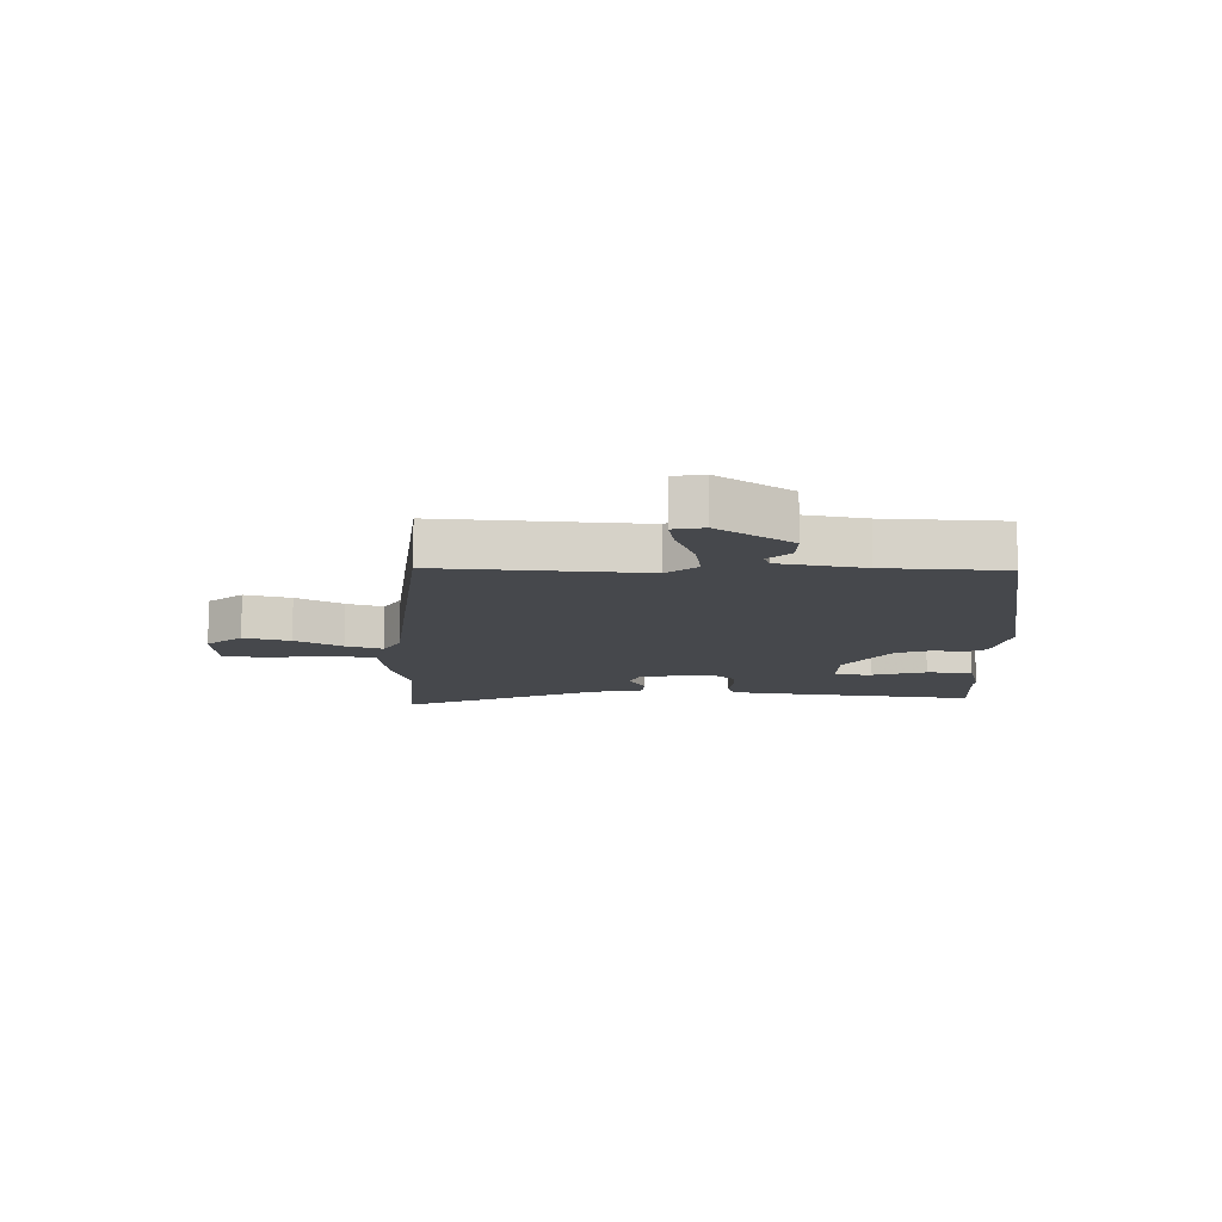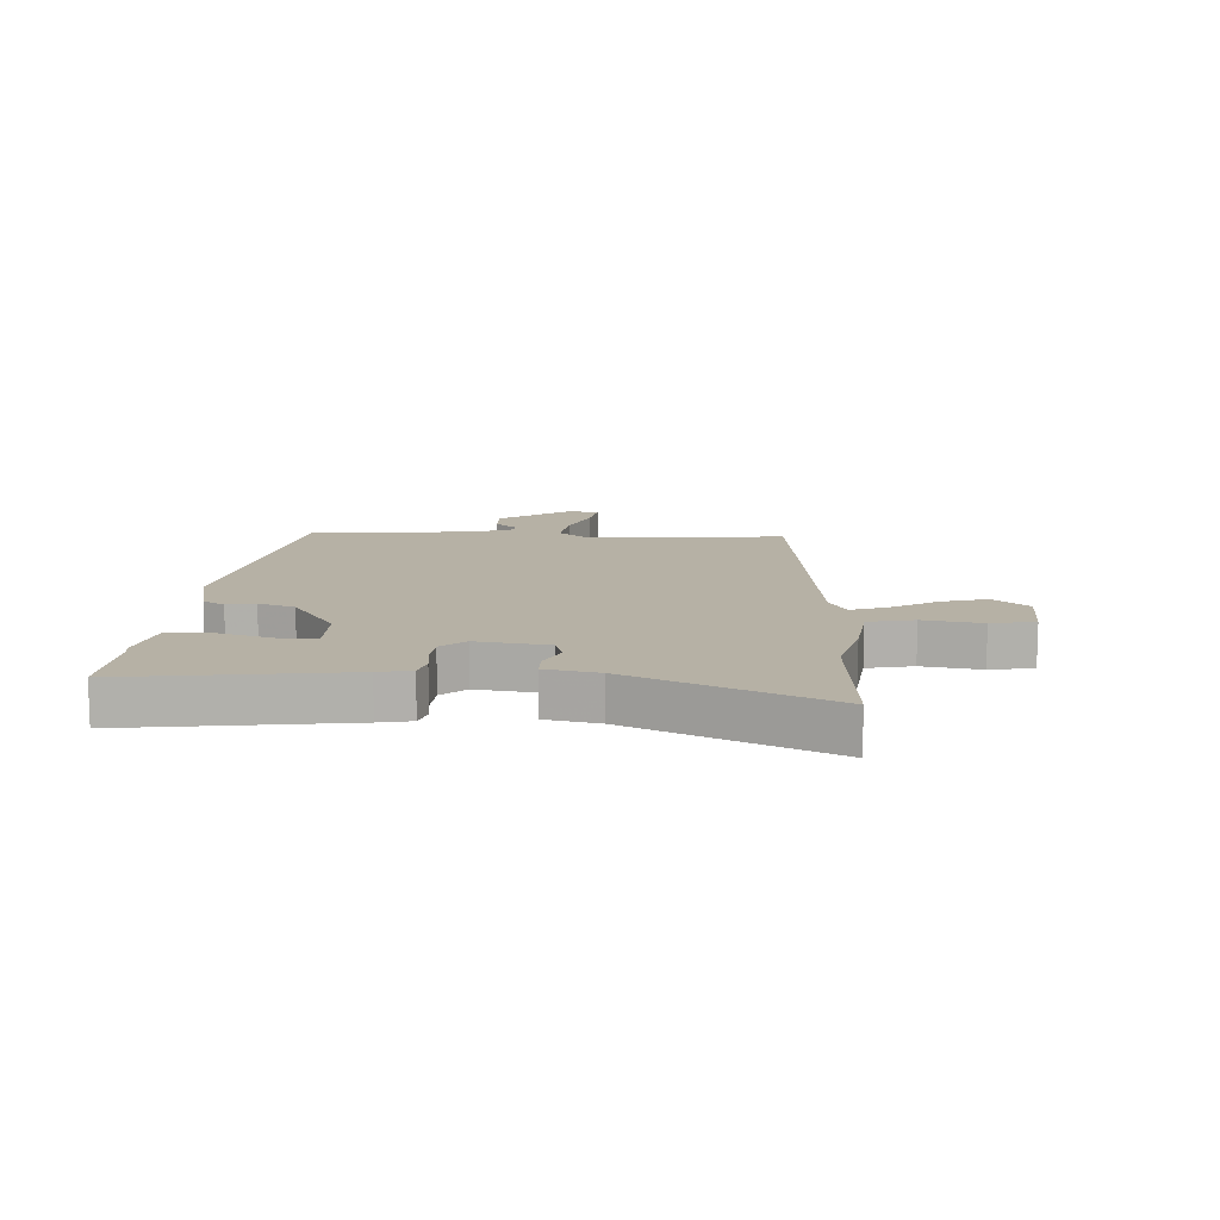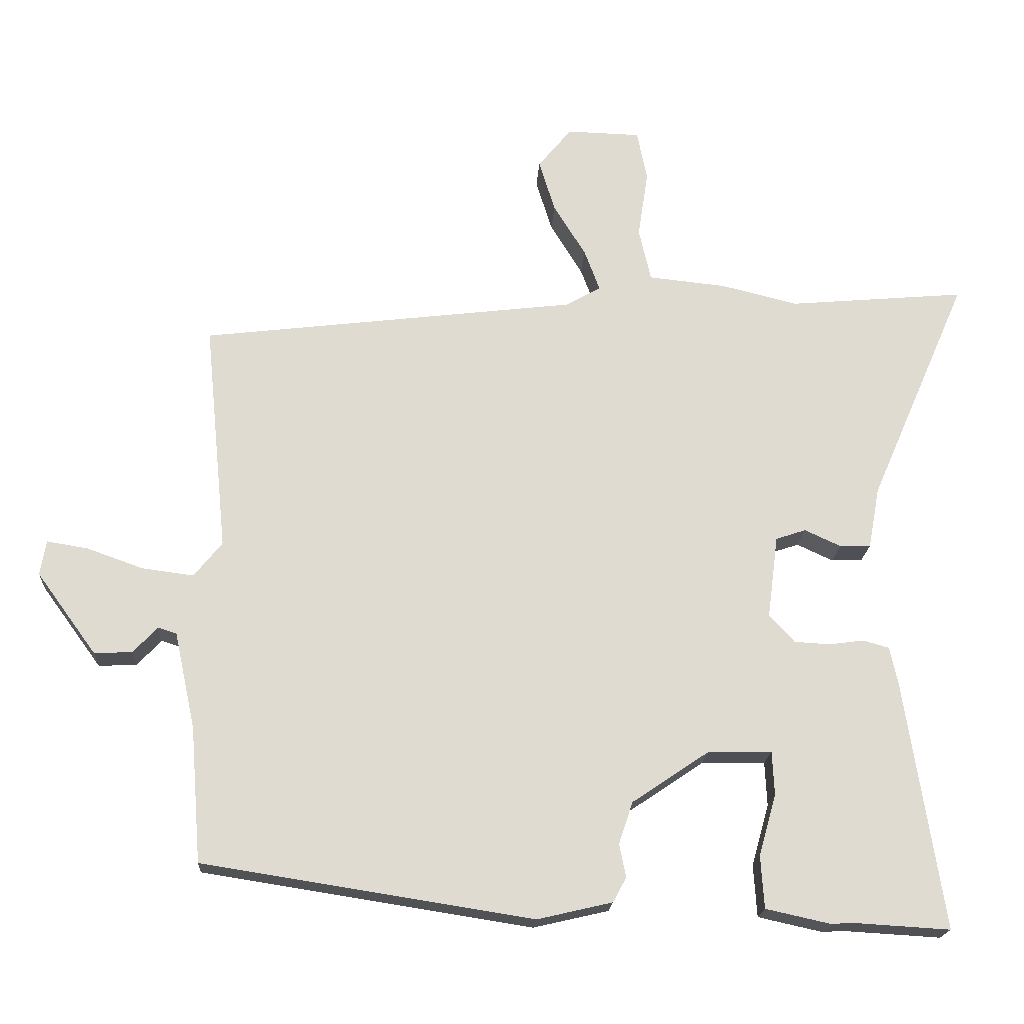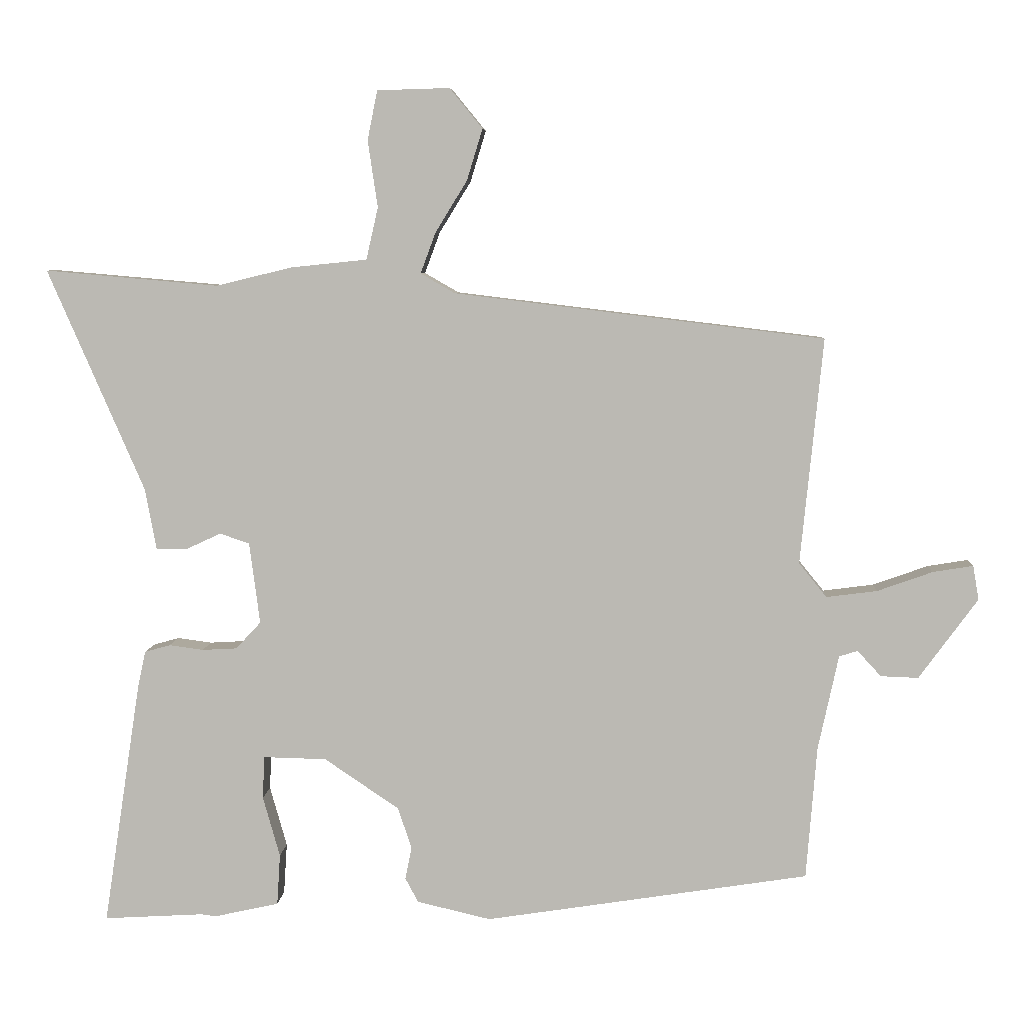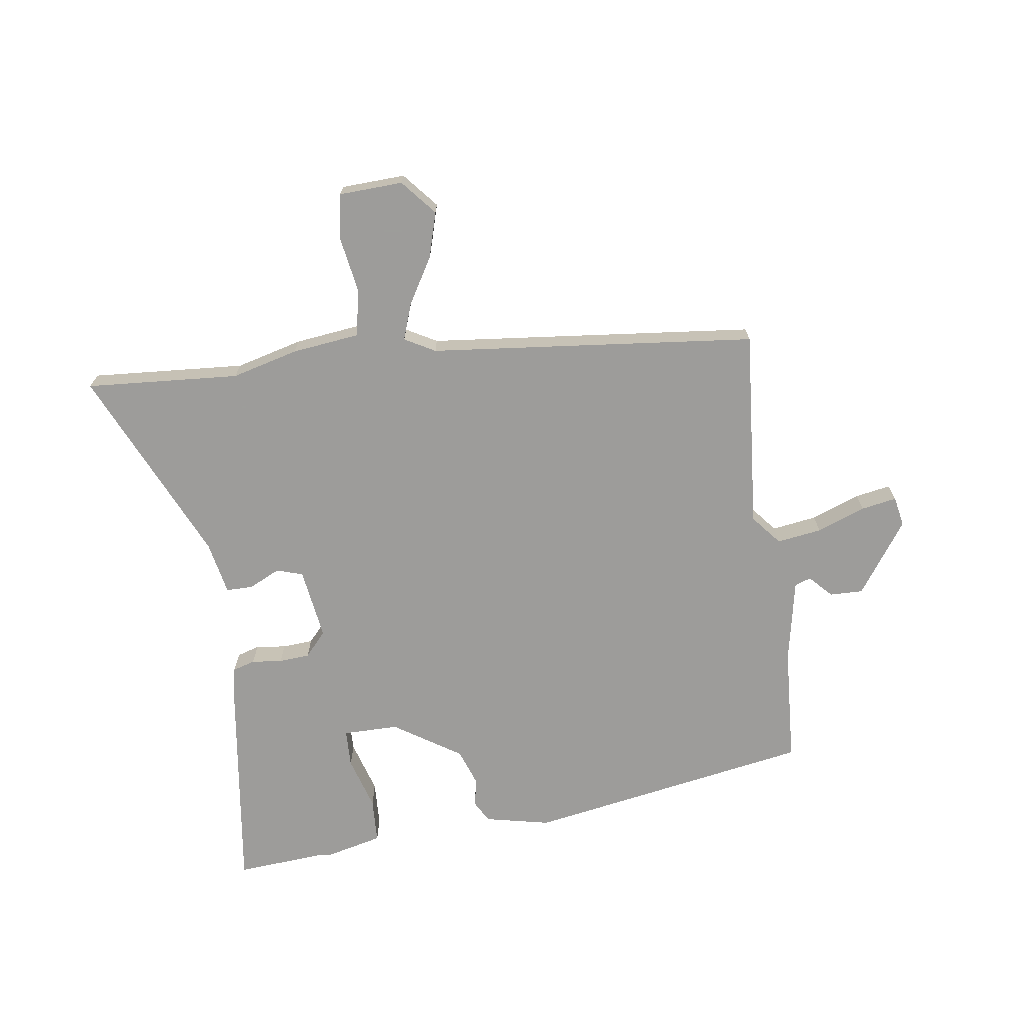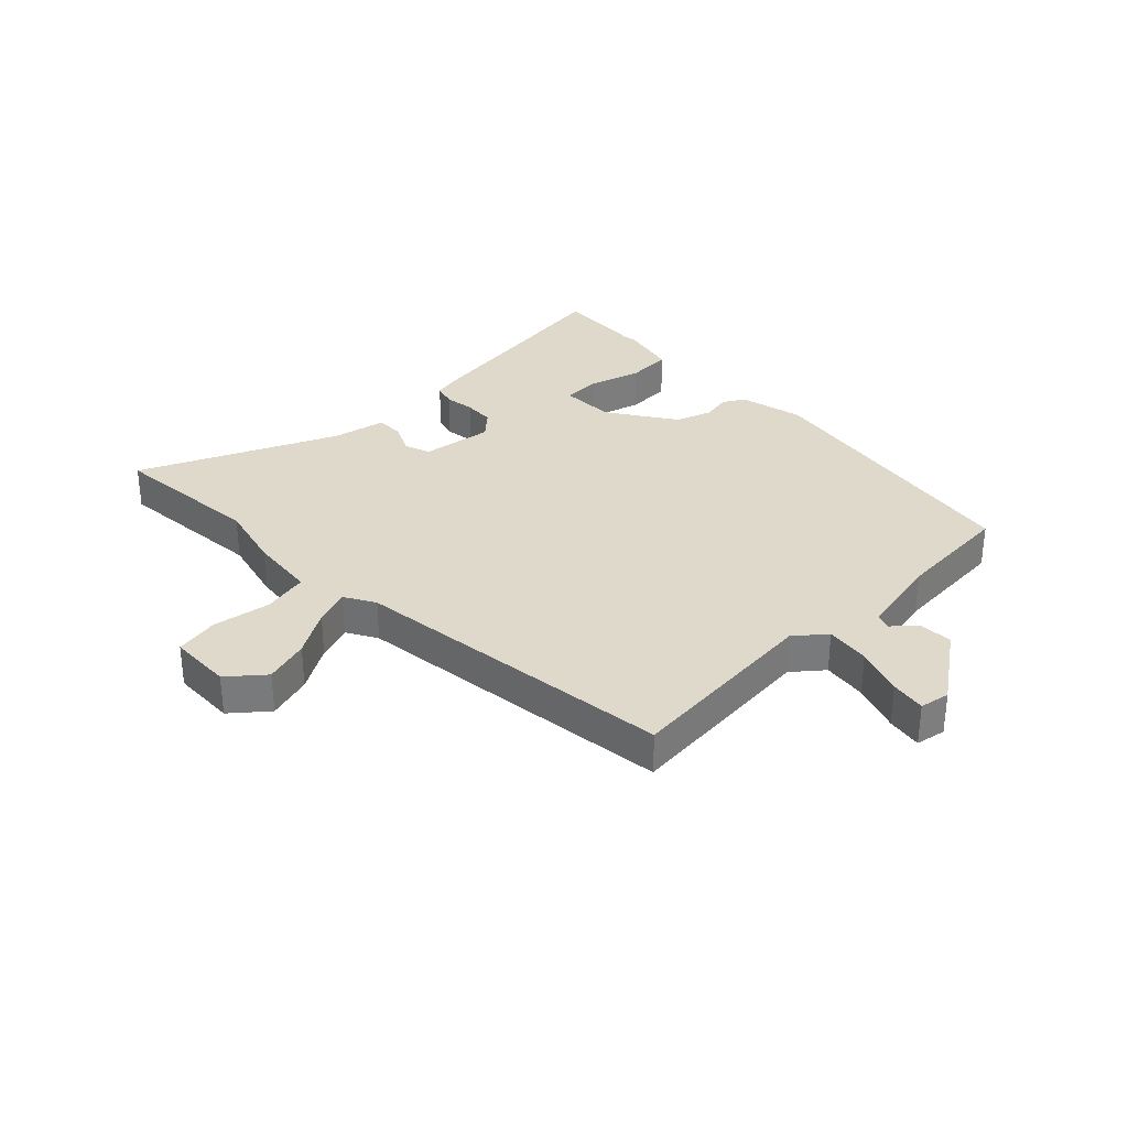
<metadata>
{"format":"obj","ext":"obj","renderer":"f3d","projection":"perspective","resolution":1024,"background":"white","views":[{"elev":-11.3,"azim":90.1,"up":"+Y"},{"elev":12.0,"azim":-85.9,"up":"+Y"},{"elev":-19.5,"azim":176.7,"up":"+Z"},{"elev":6.3,"azim":3.5,"up":"+Z"},{"elev":-70.3,"azim":9.1,"up":"+Y"},{"elev":32.3,"azim":46.2,"up":"+Y"}]}
</metadata>
<code>
v -0.446 0.07 -0.497
v -0.598 0.07 -0.506
v -0.541 0.07 -0.134
v -0.529 0.07 -0.078
v -0.49 0.07 -0.067
v -0.438 0.07 -0.074
v -0.385 0.07 -0.071
v -0.347 0.07 -0.03
v -0.363 0.07 0.094
v -0.408 0.07 0.109
v -0.462 0.07 0.084
v -0.508 0.07 0.085
v -0.525 0.07 0.177
v -0.672 0.07 0.515
v -0.408 0.07 0.492
v -0.293 0.07 0.52
v -0.177 0.07 0.532
v -0.159 0.07 0.611
v -0.174 0.07 0.712
v -0.159 0.07 0.787
v -0.049 0.07 0.79
v 0.001 0.07 0.729
v -0.023 0.07 0.651
v -0.071 0.07 0.573
v -0.094 0.07 0.511
v -0.042 0.07 0.481
v 0.52 0.07 0.413
v 0.486 0.07 0.07
v 0.528 0.07 0.018
v 0.605 0.07 0.028
v 0.689 0.07 0.058
v 0.75 0.07 0.068
v 0.759 0.07 0.016
v 0.67 0.07 -0.106
v 0.613 0.07 -0.104
v 0.577 0.07 -0.065
v 0.549 0.07 -0.074
v 0.518 0.07 -0.218
v 0.502 0.07 -0.42
v 0.01 0.07 -0.497
v -0.102 0.07 -0.471
v -0.122 0.07 -0.434
v -0.112 0.07 -0.385
v -0.133 0.07 -0.322
v -0.247 0.07 -0.245
v -0.343 0.07 -0.243
v -0.346 0.07 -0.308
v -0.32 0.07 -0.4
v -0.325 0.07 -0.478
v -0.424 0.07 -0.5
v -0.446 0 -0.497
v -0.598 0 -0.506
v -0.541 0 -0.134
v -0.529 0 -0.078
v -0.49 0 -0.067
v -0.438 0 -0.074
v -0.385 0 -0.071
v -0.347 0 -0.03
v -0.363 0 0.094
v -0.408 0 0.109
v -0.462 0 0.084
v -0.508 0 0.085
v -0.525 0 0.177
v -0.672 0 0.515
v -0.408 0 0.492
v -0.293 0 0.52
v -0.177 0 0.532
v -0.159 0 0.611
v -0.174 0 0.712
v -0.159 0 0.787
v -0.049 0 0.79
v 0.001 0 0.729
v -0.023 0 0.651
v -0.071 0 0.573
v -0.094 0 0.511
v -0.042 0 0.481
v 0.52 0 0.413
v 0.486 0 0.07
v 0.528 0 0.018
v 0.605 0 0.028
v 0.689 0 0.058
v 0.75 0 0.068
v 0.759 0 0.016
v 0.67 0 -0.106
v 0.613 0 -0.104
v 0.577 0 -0.065
v 0.549 0 -0.074
v 0.518 0 -0.218
v 0.502 0 -0.42
v 0.01 0 -0.497
v -0.102 0 -0.471
v -0.122 0 -0.434
v -0.112 0 -0.385
v -0.133 0 -0.322
v -0.247 0 -0.245
v -0.343 0 -0.243
v -0.346 0 -0.308
v -0.32 0 -0.4
v -0.325 0 -0.478
v -0.424 0 -0.5
f 47 48 49 50
f 46 47 50 1
f 40 41 42 43
f 38 39 40 43
f 37 38 43 44
f 33 34 35 36
f 33 36 37
f 30 31 32 33
f 29 30 33 37
f 28 29 37 44
f 26 27 28 44
f 21 22 23 24
f 21 24 25
f 18 19 20 21
f 17 18 21 25
f 15 16 17 25
f 13 14 15
f 10 11 12 13
f 9 10 13 15
f 8 9 15 25
f 3 4 5 6
f 3 6 7
f 46 1 2 3
f 45 46 3 7
f 8 25 26 44
f 7 8 44 45
f 100 99 98 97
f 51 100 97 96
f 93 92 91 90
f 93 90 89 88
f 94 93 88 87
f 86 85 84 83
f 87 86 83
f 83 82 81 80
f 87 83 80 79
f 94 87 79 78
f 94 78 77 76
f 74 73 72 71
f 75 74 71
f 71 70 69 68
f 75 71 68 67
f 75 67 66 65
f 65 64 63
f 63 62 61 60
f 65 63 60 59
f 75 65 59 58
f 56 55 54 53
f 57 56 53
f 53 52 51 96
f 57 53 96 95
f 94 76 75 58
f 95 94 58 57
f 1 51 52 2
f 2 52 53 3
f 3 53 54 4
f 4 54 55 5
f 5 55 56 6
f 6 56 57 7
f 7 57 58 8
f 8 58 59 9
f 9 59 60 10
f 10 60 61 11
f 11 61 62 12
f 12 62 63 13
f 13 63 64 14
f 14 64 65 15
f 15 65 66 16
f 16 66 67 17
f 17 67 68 18
f 18 68 69 19
f 19 69 70 20
f 20 70 71 21
f 21 71 72 22
f 22 72 73 23
f 23 73 74 24
f 24 74 75 25
f 25 75 76 26
f 26 76 77 27
f 27 77 78 28
f 28 78 79 29
f 29 79 80 30
f 30 80 81 31
f 31 81 82 32
f 32 82 83 33
f 33 83 84 34
f 34 84 85 35
f 35 85 86 36
f 36 86 87 37
f 37 87 88 38
f 38 88 89 39
f 39 89 90 40
f 40 90 91 41
f 41 91 92 42
f 42 92 93 43
f 43 93 94 44
f 44 94 95 45
f 45 95 96 46
f 46 96 97 47
f 47 97 98 48
f 48 98 99 49
f 49 99 100 50
f 50 100 51 1

</code>
